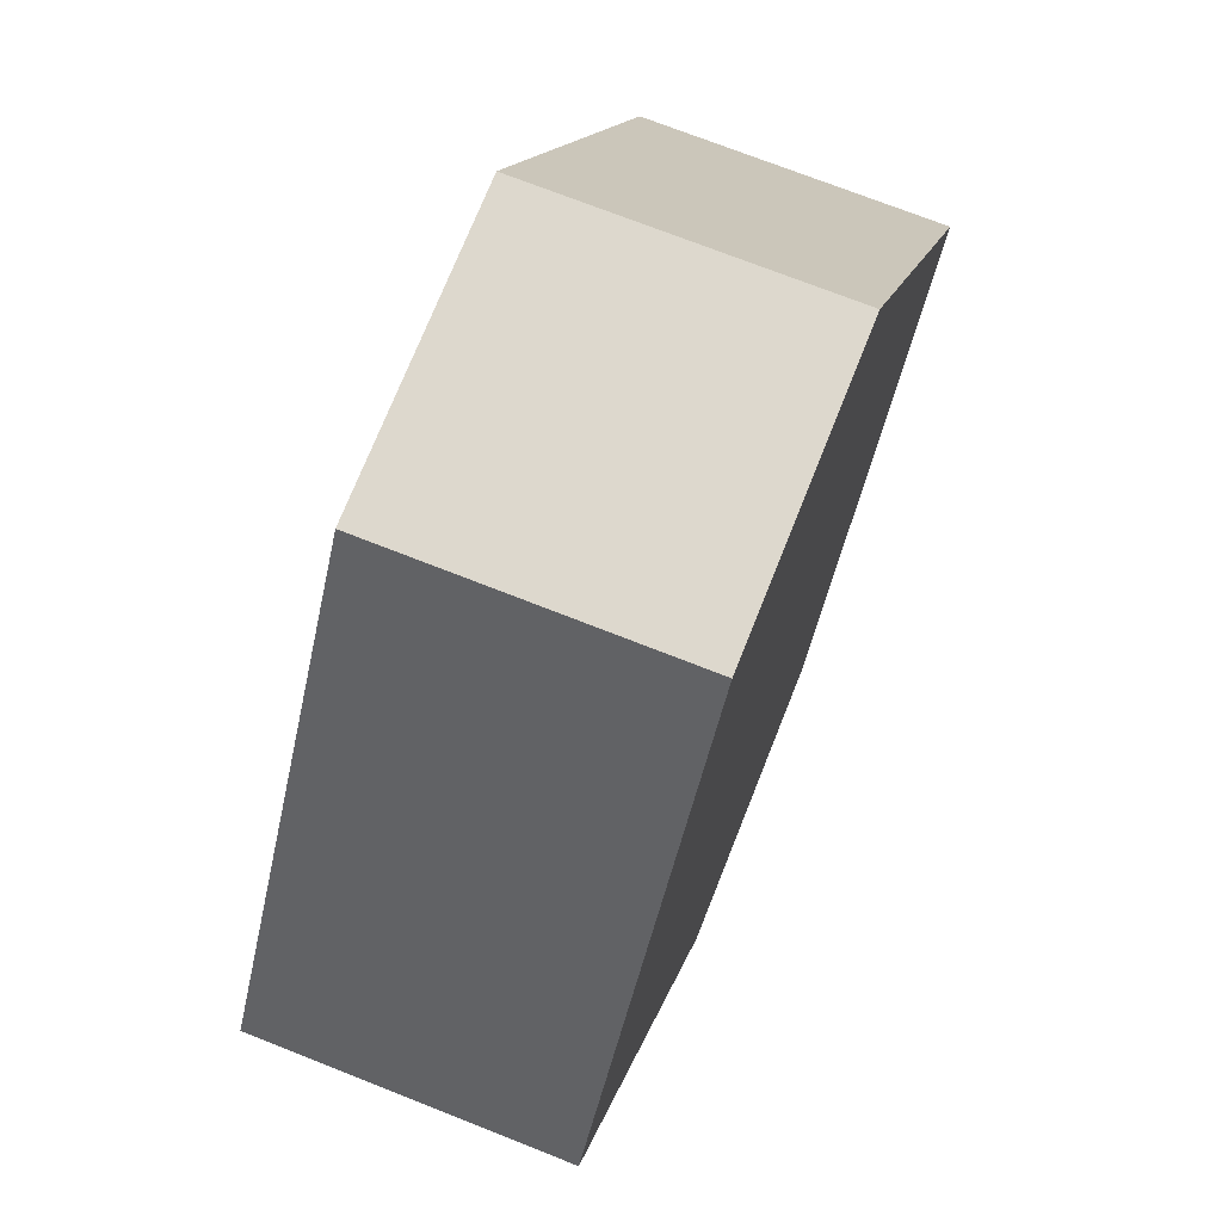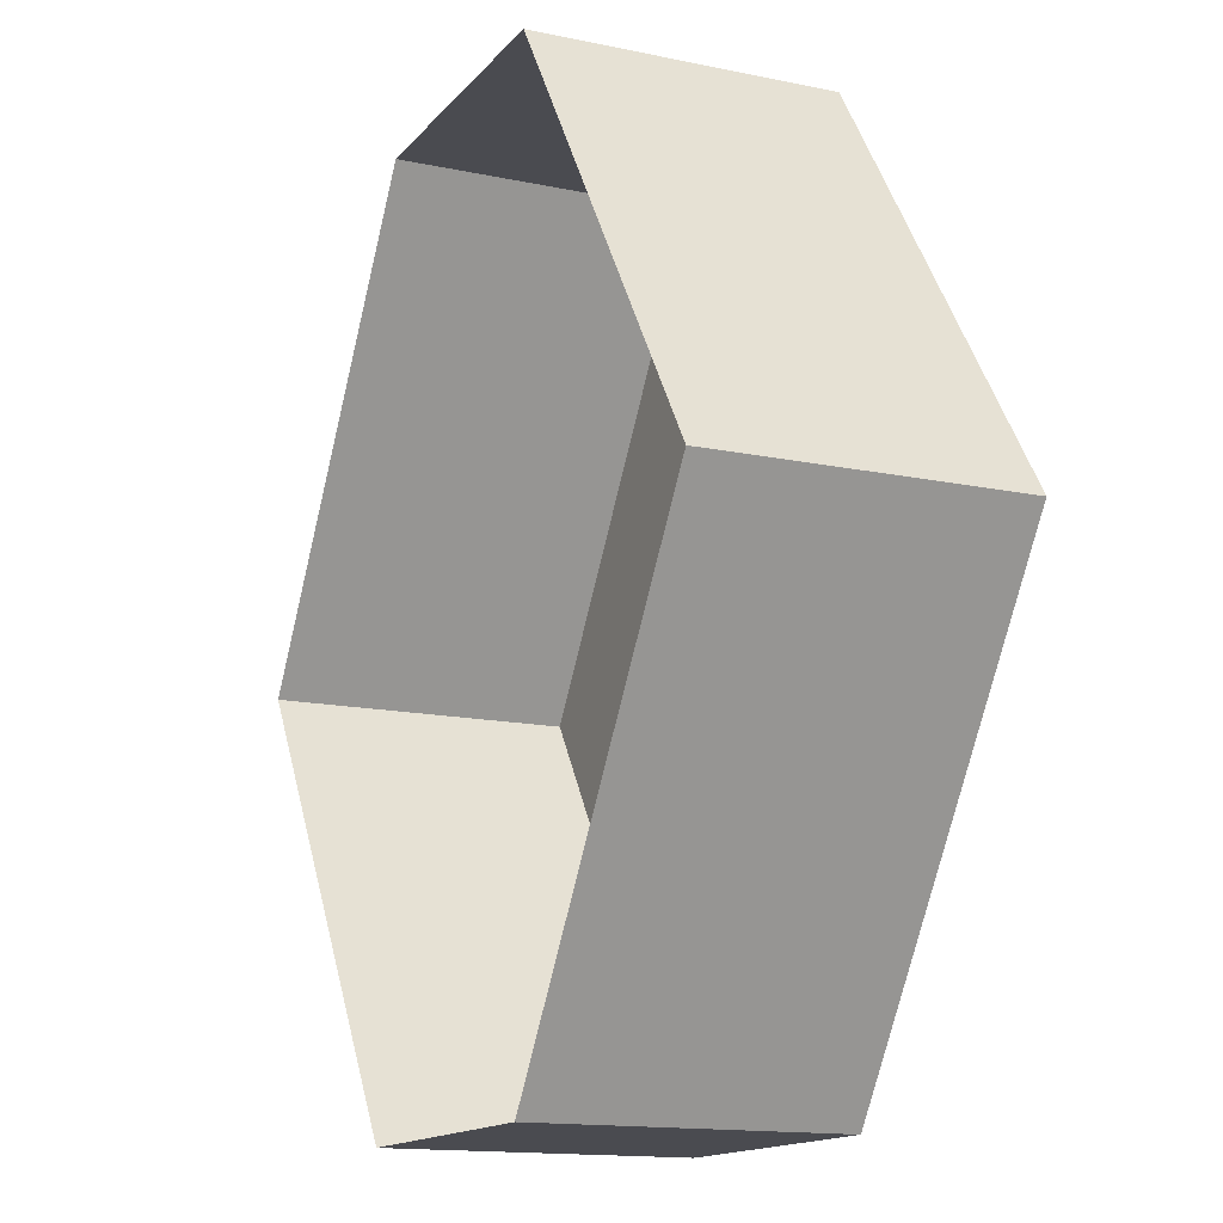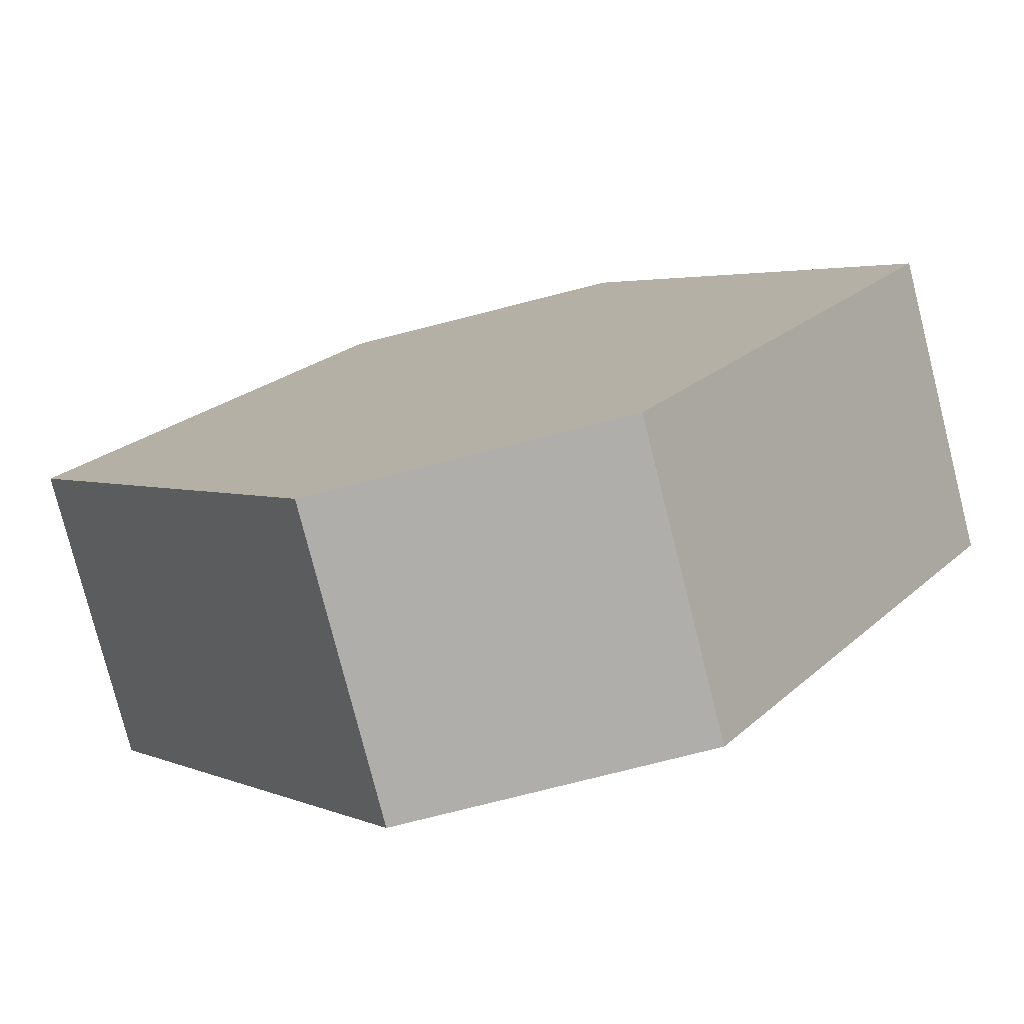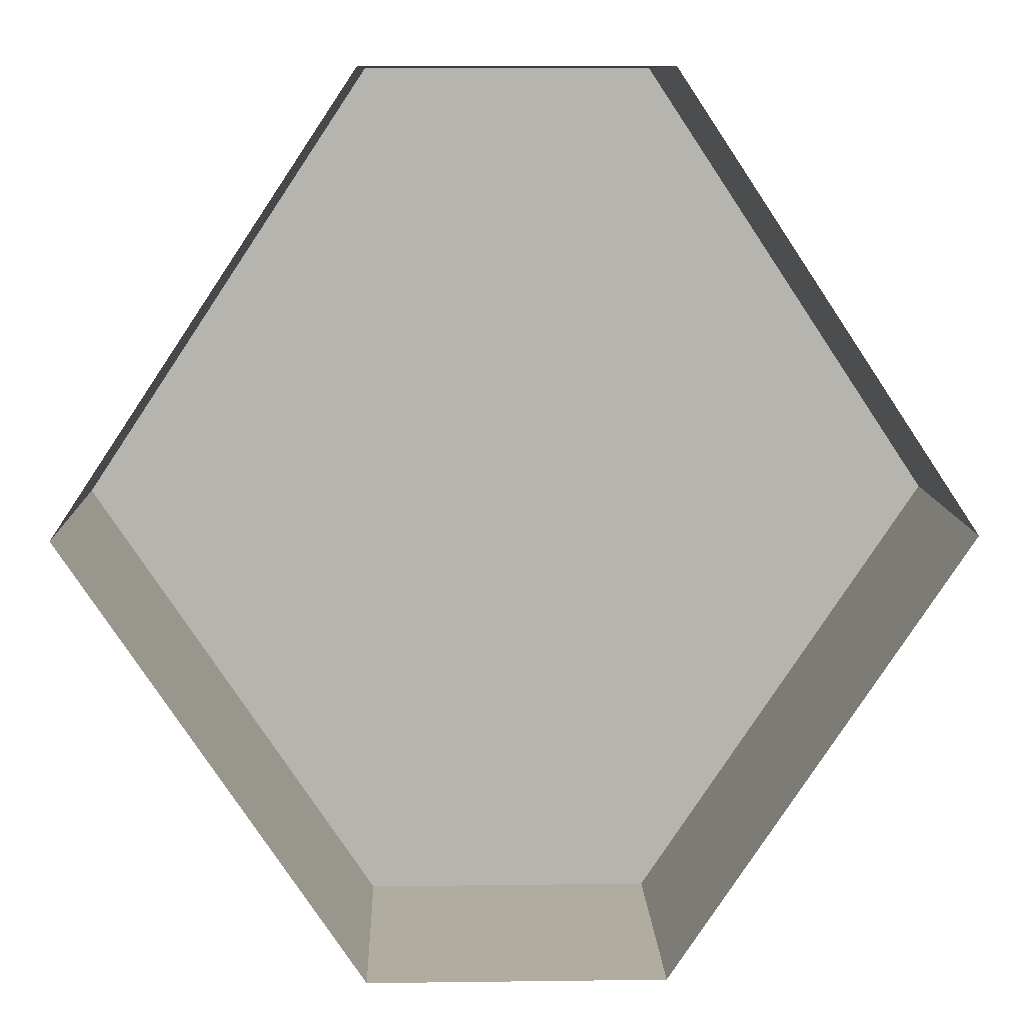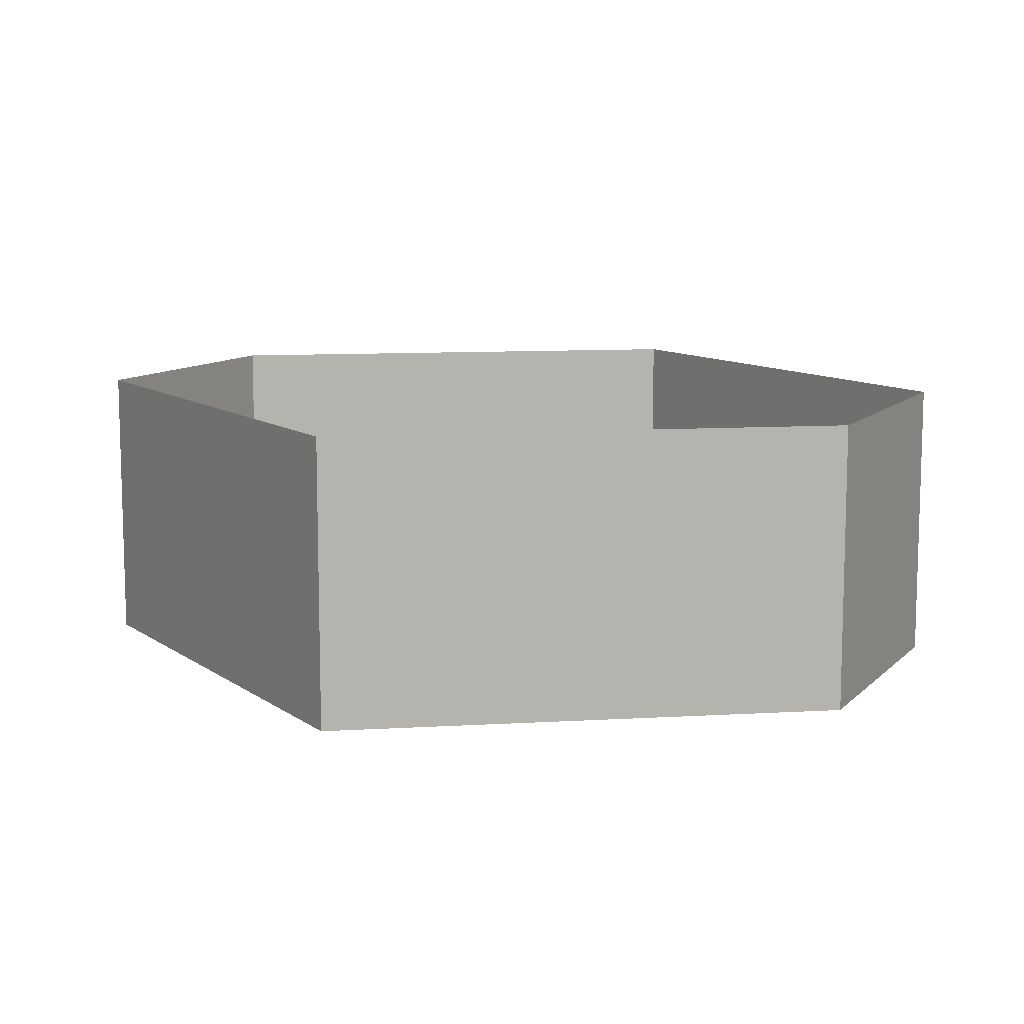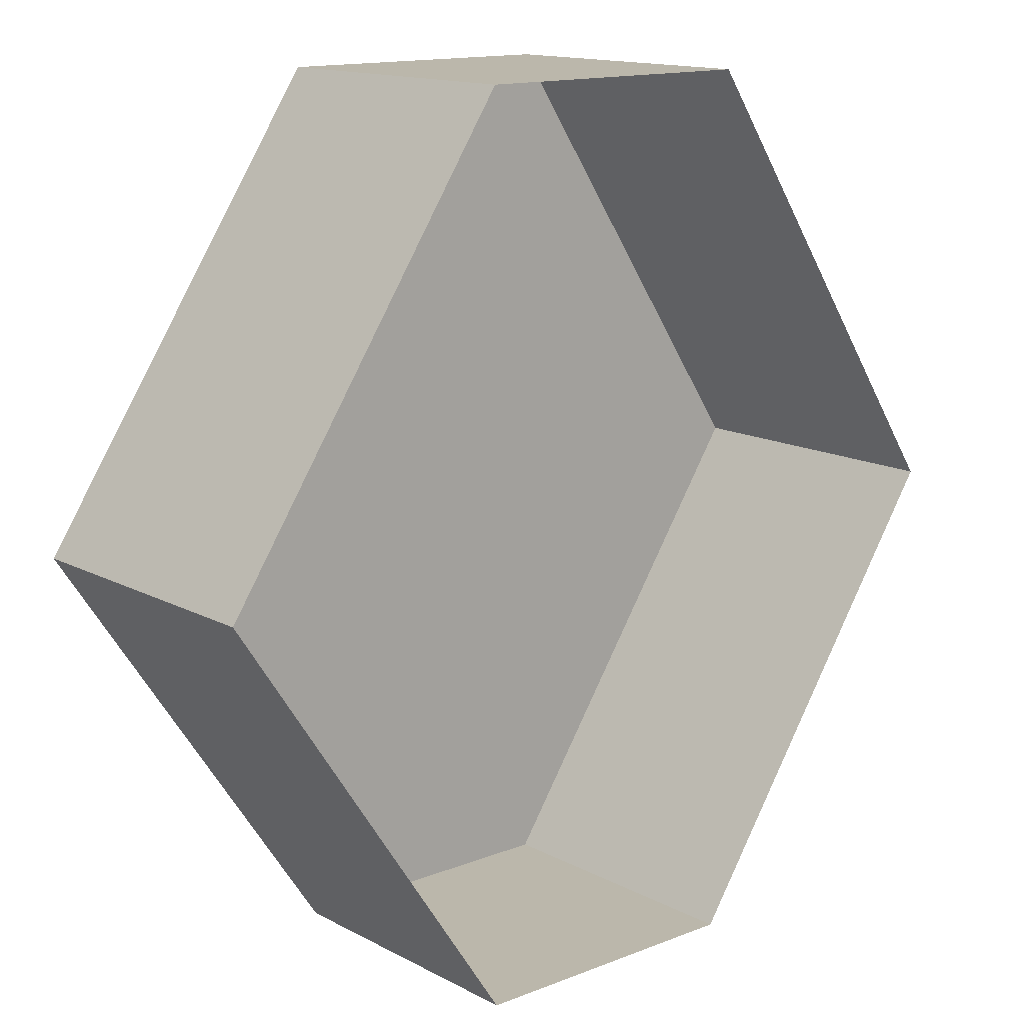
<metadata>
{"format":"obj","ext":"obj","renderer":"f3d","projection":"perspective","resolution":1024,"background":"white","views":[{"elev":72.1,"azim":111.6,"up":"+Y"},{"elev":-14.4,"azim":65.2,"up":"+Y"},{"elev":-77.8,"azim":-165.8,"up":"+Y"},{"elev":9.9,"azim":-1.9,"up":"+Y"},{"elev":10.4,"azim":115.3,"up":"+Z"},{"elev":14.2,"azim":-40.9,"up":"+Y"}]}
</metadata>
<code>
v -0.03906 -1.406 -0.1484
v -0.05469 -1.43 -0.1484
v -0.05469 -1.43 -0.1328
v -0.03906 -1.406 -0.1328
v -0.02344 -1.406 -0.1484
v -0.02344 -1.414 -0.1484
v -0.03906 -1.414 -0.1484
v -0.04688 -1.43 -0.1484
v -0.03906 -1.453 -0.1484
v -0.03906 -1.453 -0.1328
v -0.02344 -1.406 -0.1328
v -0.007812 -1.43 -0.1484
v -0.01562 -1.43 -0.1484
v -0.007812 -1.43 -0.1328
v -0.02344 -1.453 -0.1484
v -0.02344 -1.445 -0.1484
v -0.03906 -1.445 -0.1484
v -0.02344 -1.453 -0.1328
f 1 2 3
f 1 3 4
f 1 4 5
f 1 5 6
f 1 6 7
f 1 7 2
f 2 7 8
f 2 8 9
f 2 9 10
f 2 10 3
f 5 4 11
f 5 11 12
f 5 12 13
f 5 13 6
f 12 11 14
f 12 14 15
f 12 15 16
f 12 16 13
f 8 17 9
f 9 17 15
f 9 15 18
f 9 18 10
f 15 14 18
f 17 16 15
f 6 13 8
f 6 8 7
f 13 16 17
f 13 17 8

</code>
